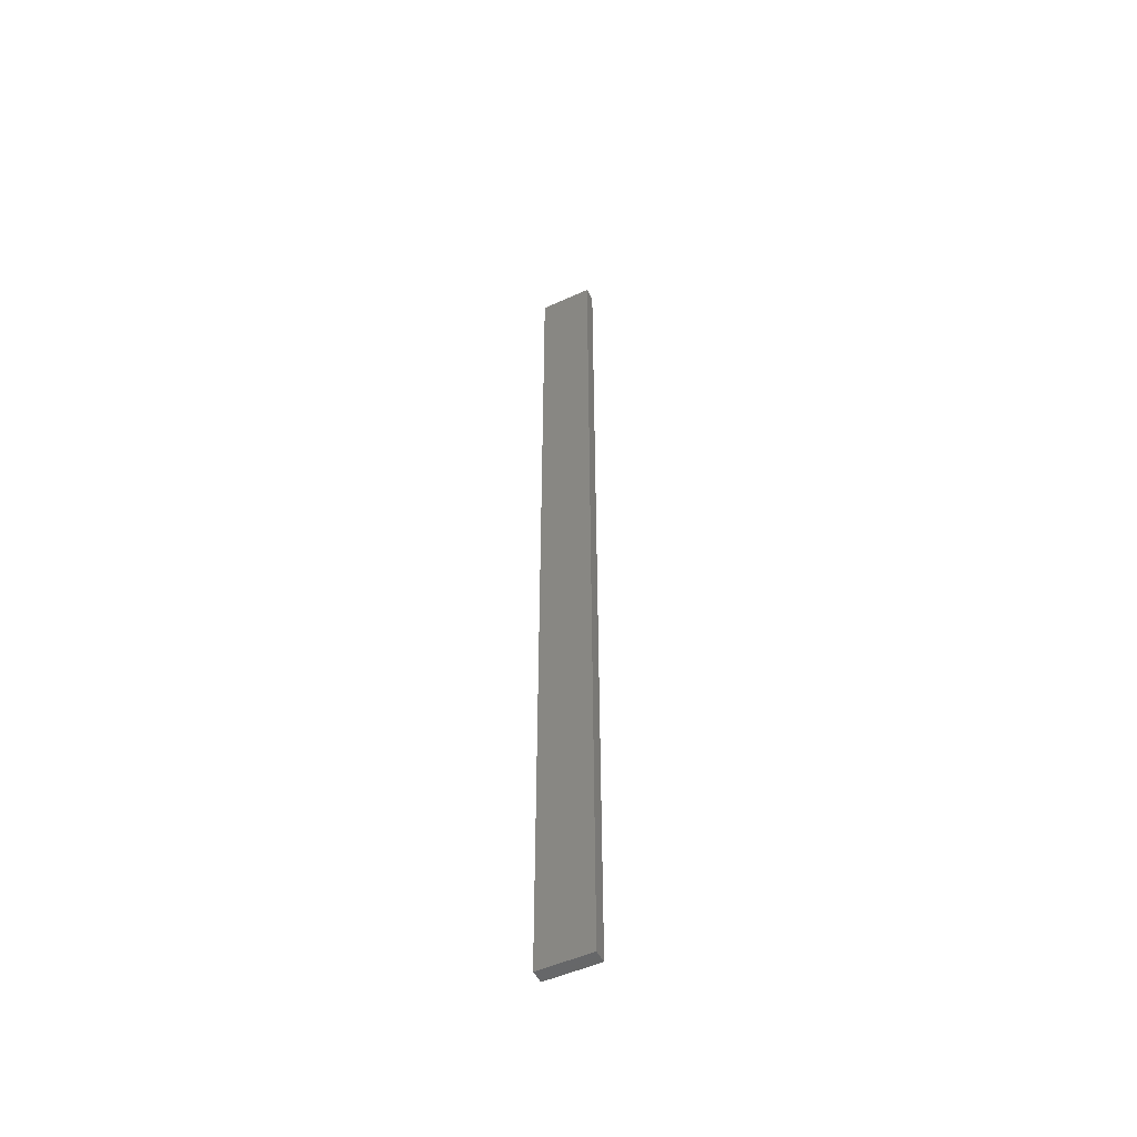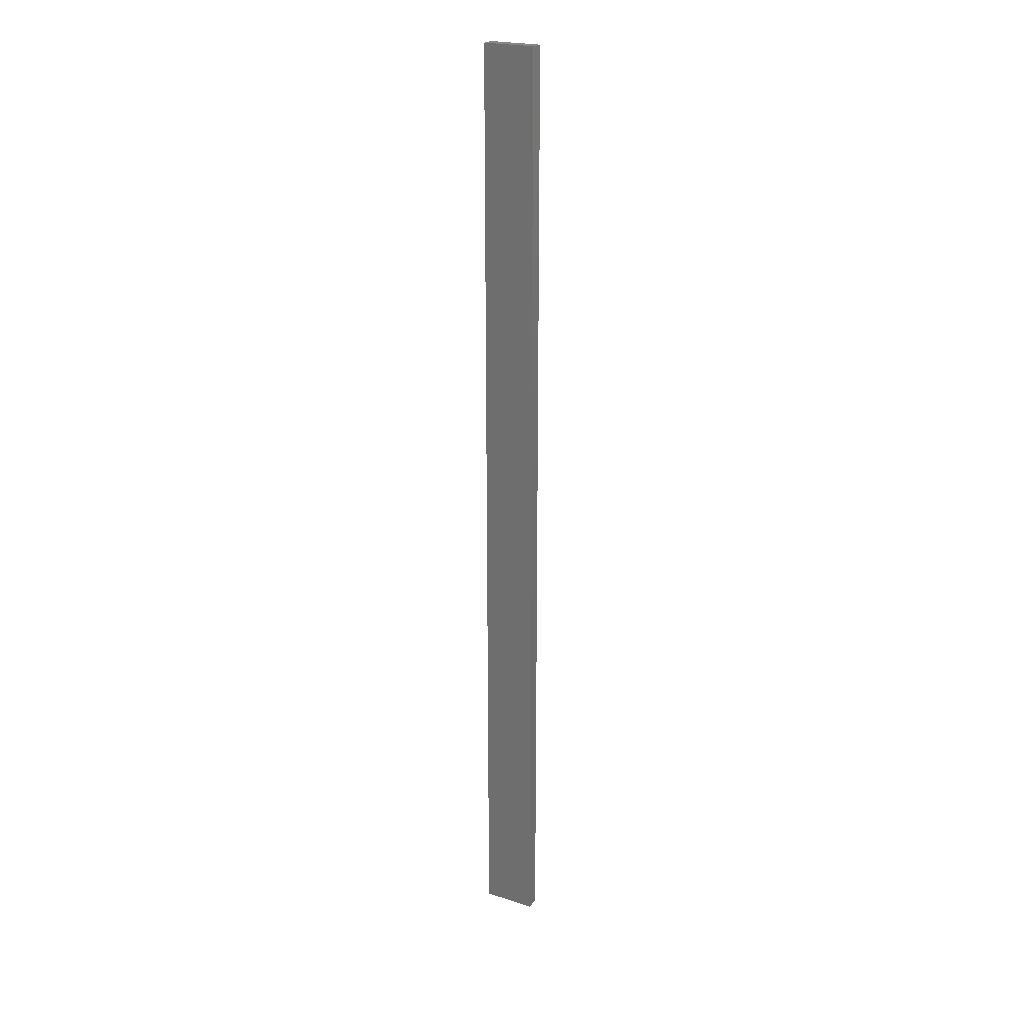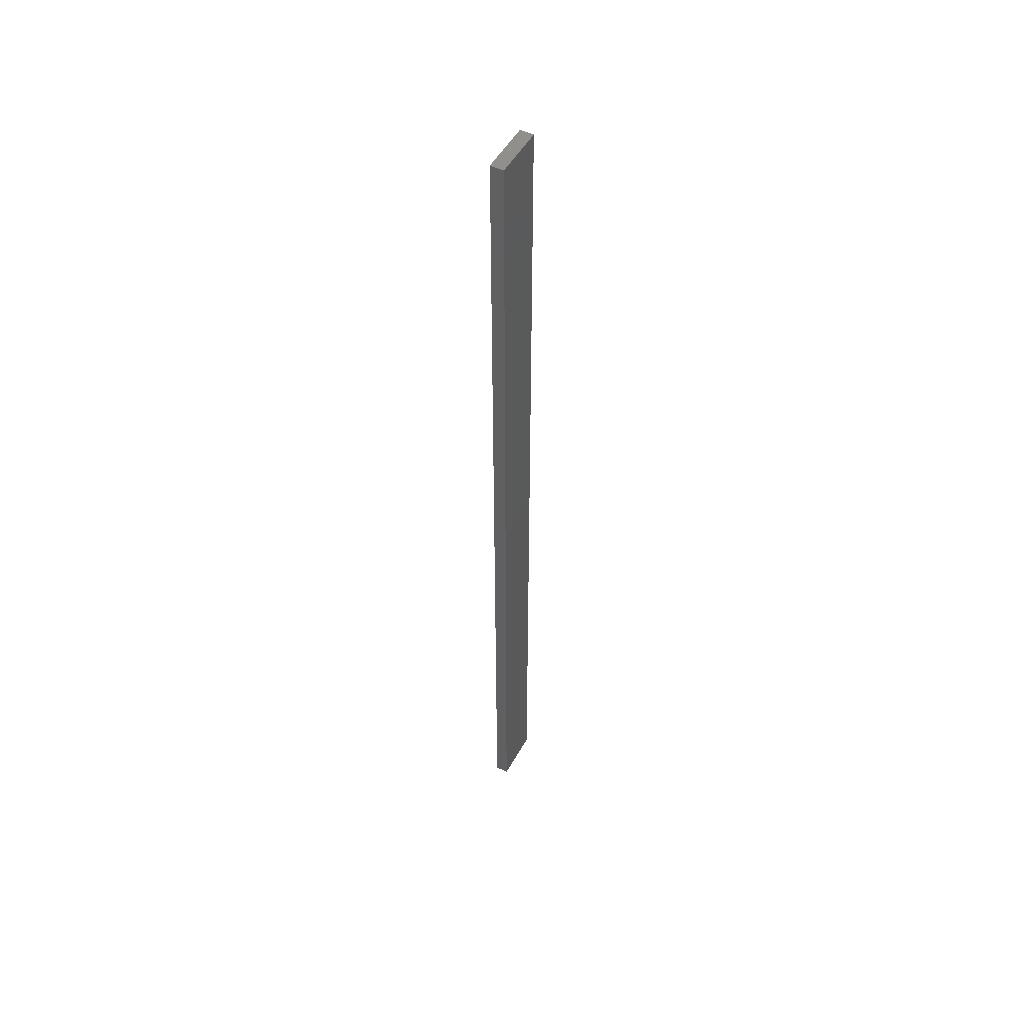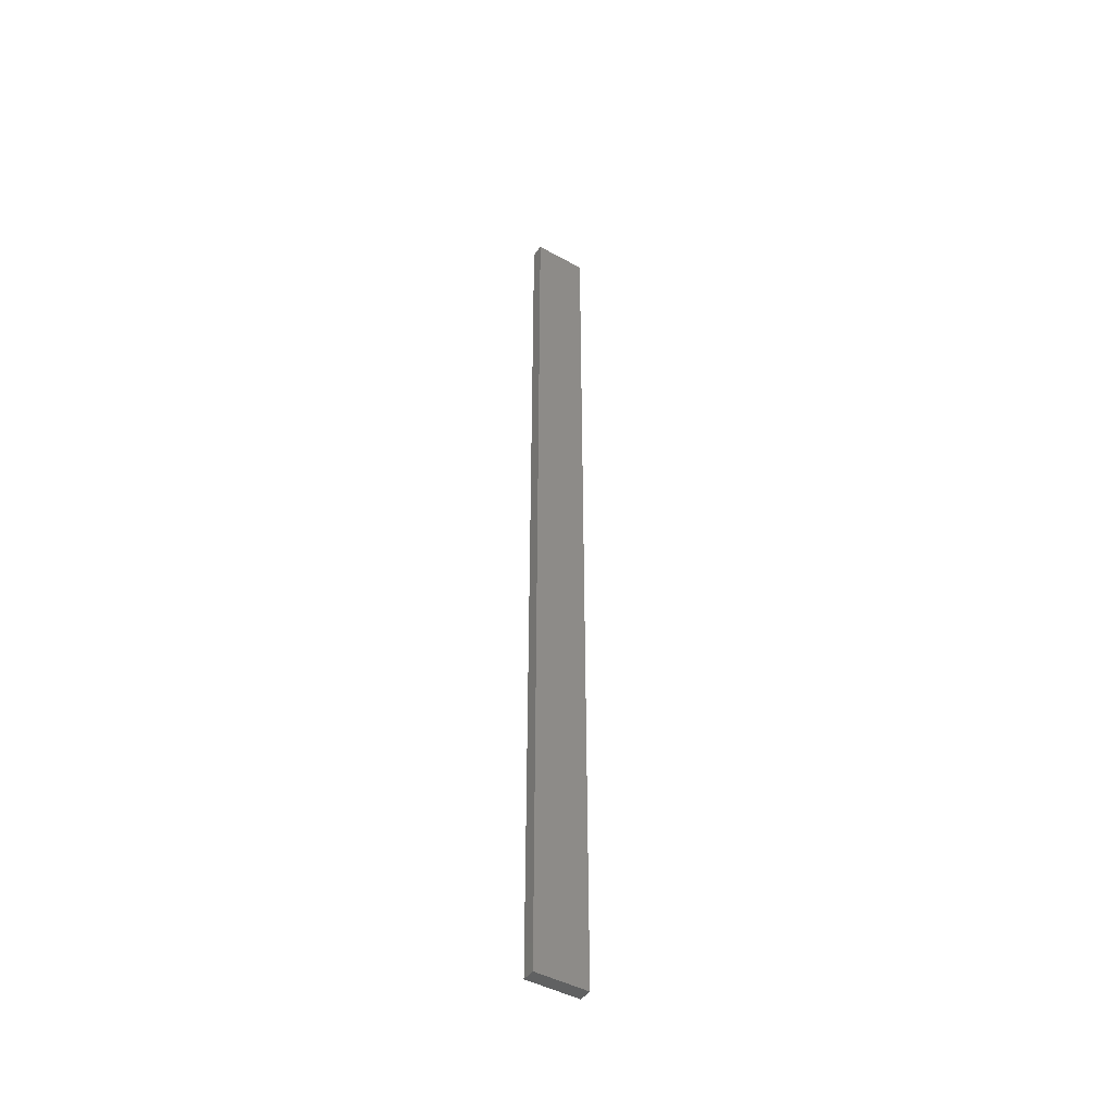
<metadata>
{"format":"stl","ext":"stl","renderer":"f3d","projection":"perspective","resolution":1024,"background":"white","views":[{"elev":-51.1,"azim":-153.8,"up":"+Z"},{"elev":22.2,"azim":29.3,"up":"+Z"},{"elev":50.6,"azim":118.2,"up":"+Z"},{"elev":-45.2,"azim":147.3,"up":"+Z"}]}
</metadata>
<code>
# stl→obj: 16 verts, 28 faces
v 0.4445 4.351 -345.6
v 0.3779 4.351 -345.6
v 0.3779 4.351 -342.1
v 0.4445 4.351 -342.1
v 0.5112 4.351 -345.6
v 0.5112 4.351 -342.1
v 0.5779 4.351 -345.6
v 0.5779 4.351 -342.1
v 0.5778 4.301 -342.1
v 0.5778 4.301 -345.6
v 0.3779 4.301 -342.1
v 0.3779 4.301 -345.6
v 0.4445 4.301 -342.1
v 0.4445 4.301 -345.6
v 0.5111 4.301 -345.6
v 0.5111 4.301 -342.1
f 1 2 3
f 1 3 4
f 5 4 6
f 5 1 4
f 7 6 8
f 7 5 6
f 7 9 10
f 8 9 7
f 11 12 13
f 12 14 13
f 13 15 16
f 16 15 9
f 14 15 13
f 15 10 9
f 12 3 2
f 11 3 12
f 16 9 8
f 6 16 8
f 4 13 16
f 4 16 6
f 3 11 13
f 3 13 4
f 10 15 7
f 15 5 7
f 15 14 5
f 14 1 5
f 14 12 1
f 12 2 1

</code>
